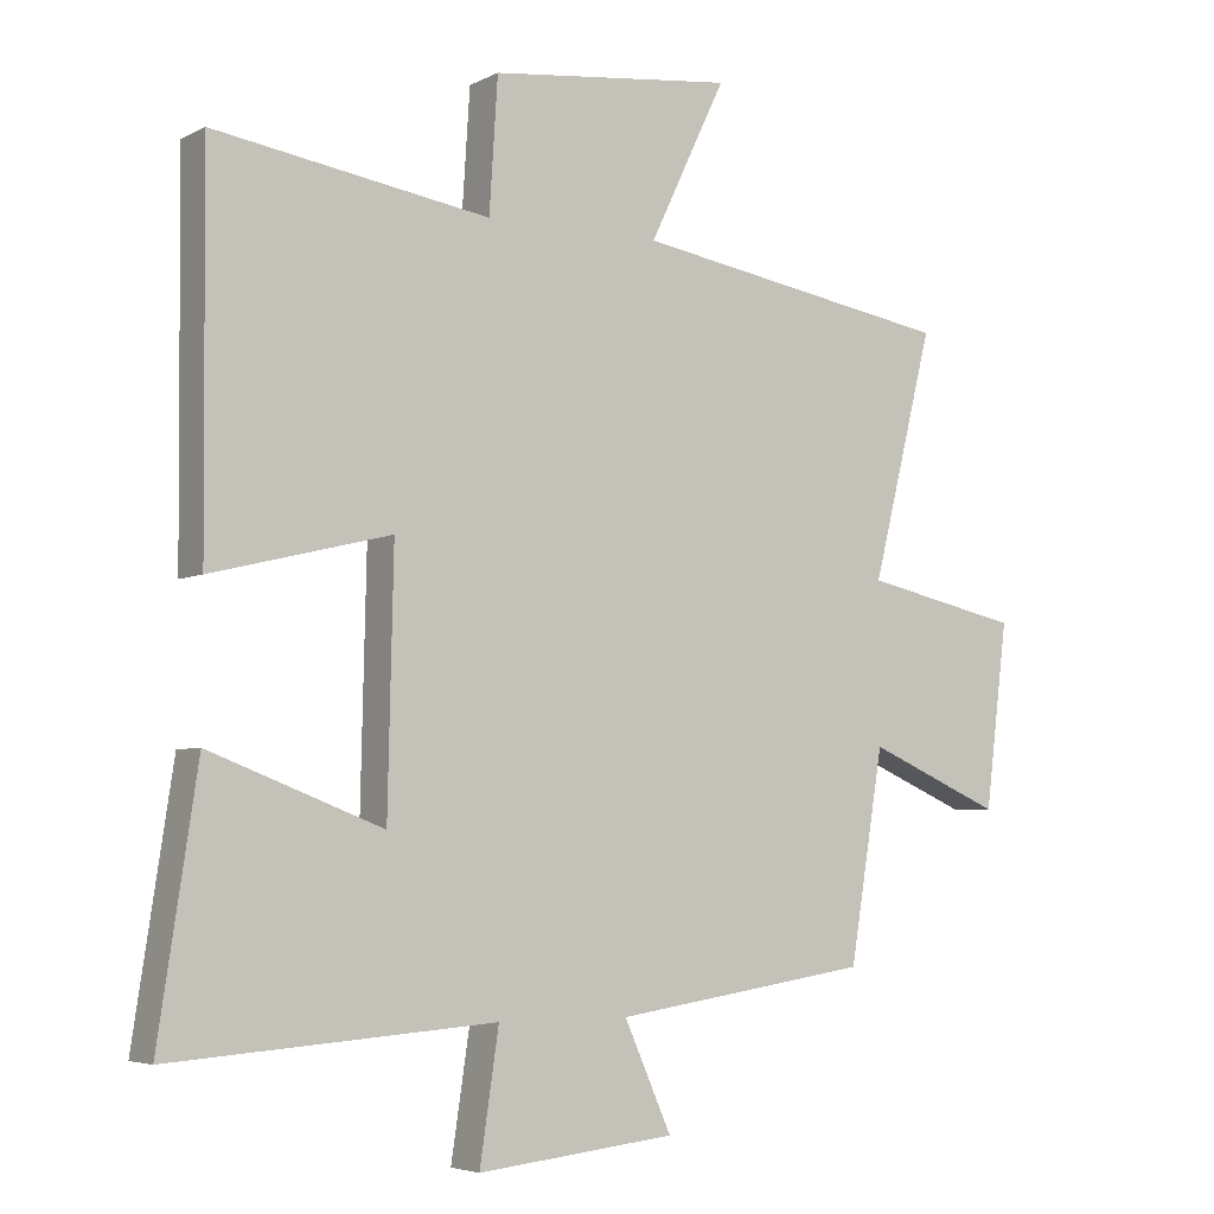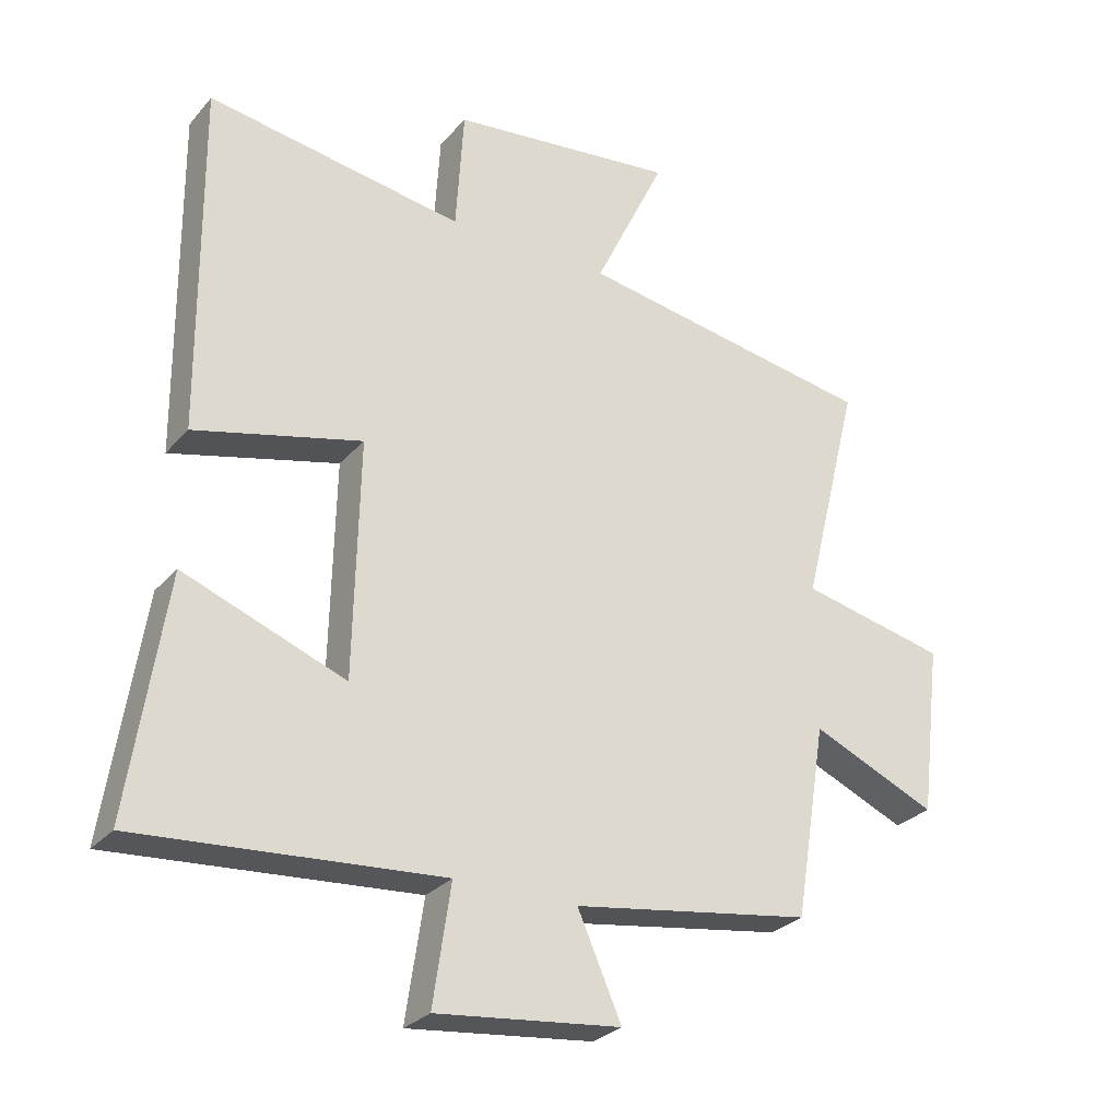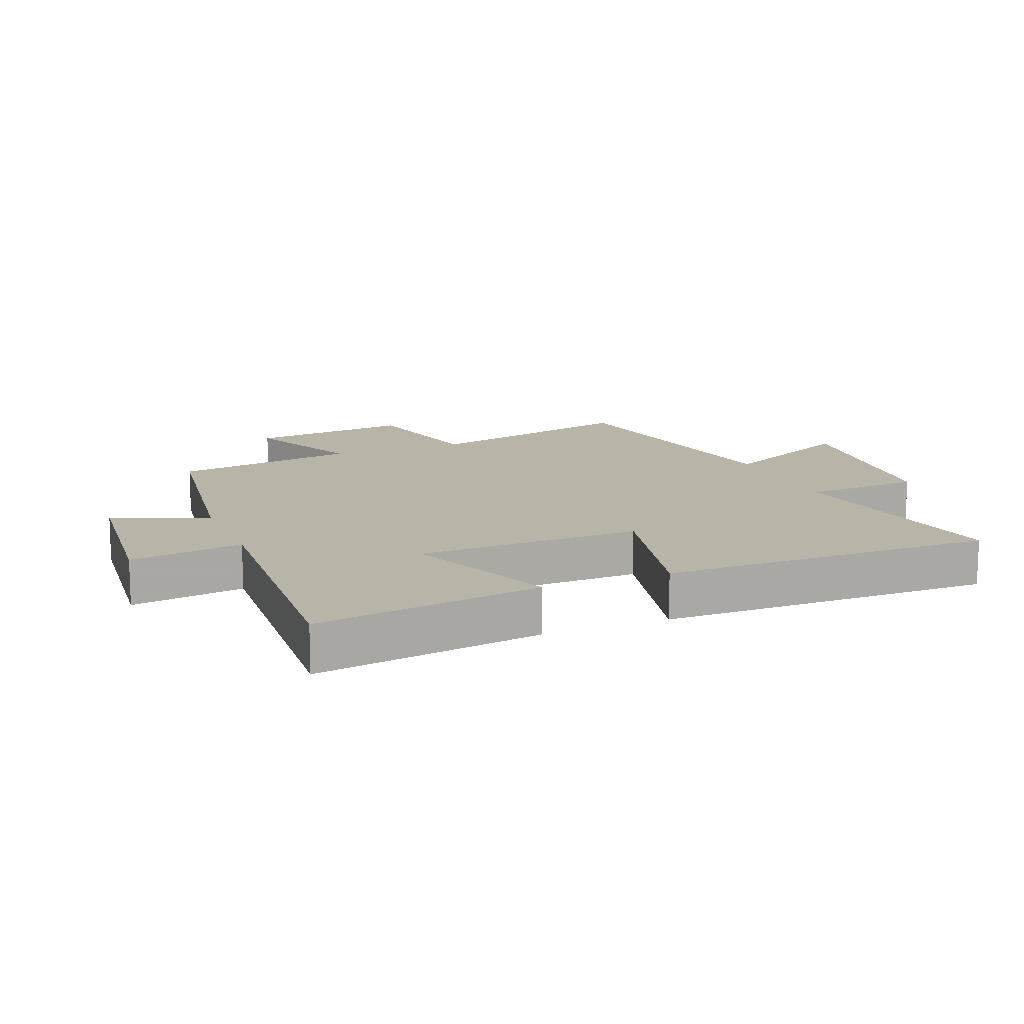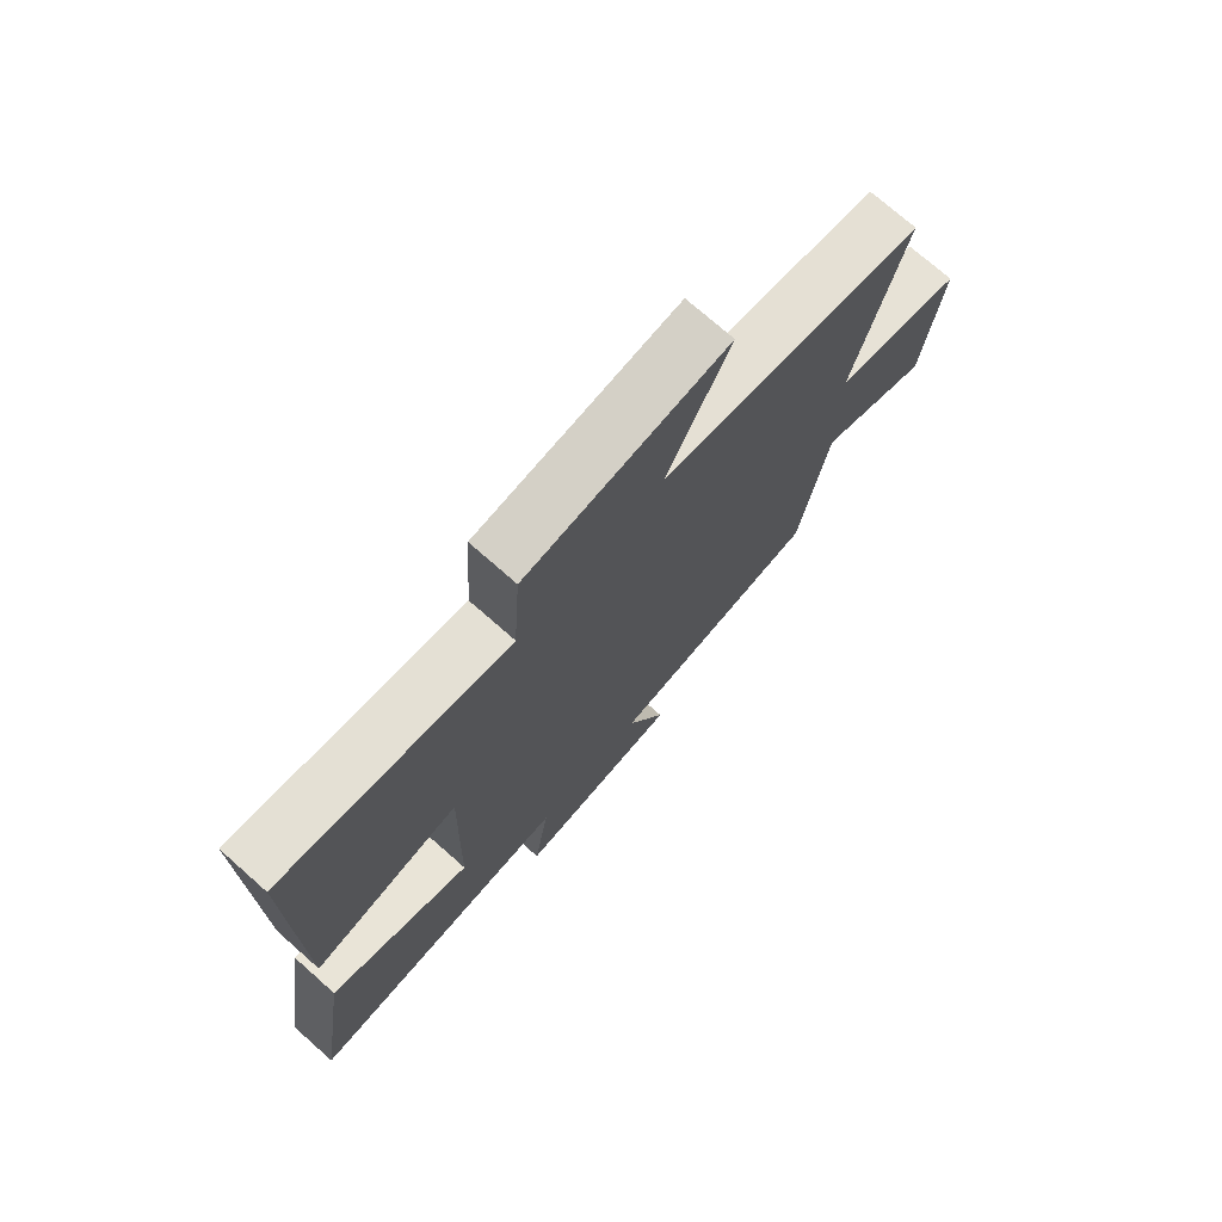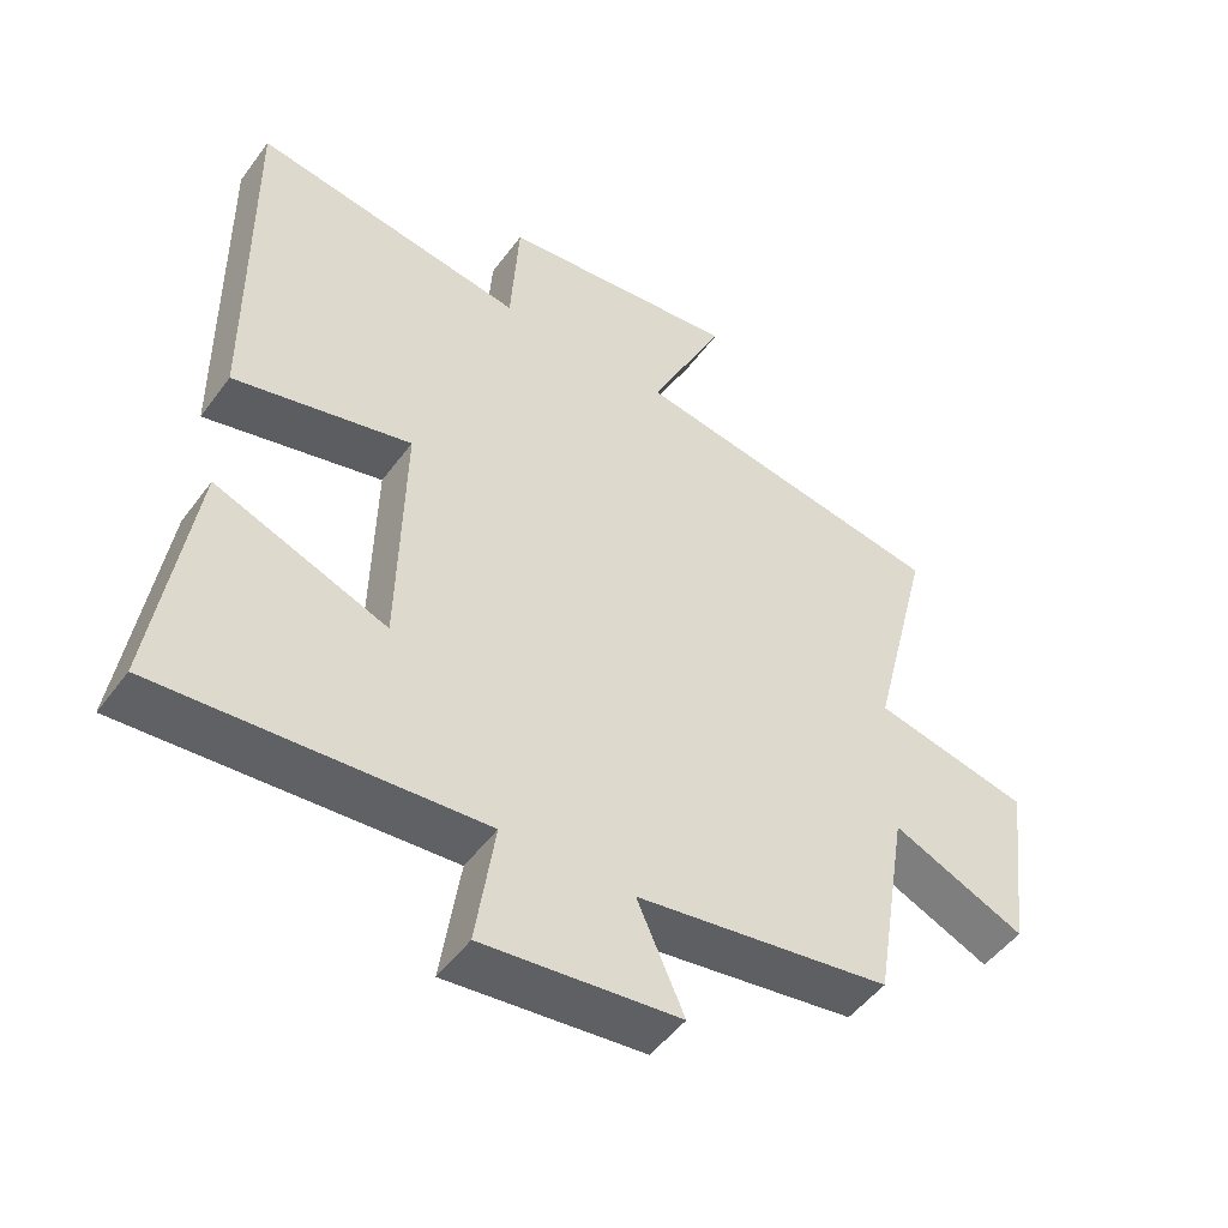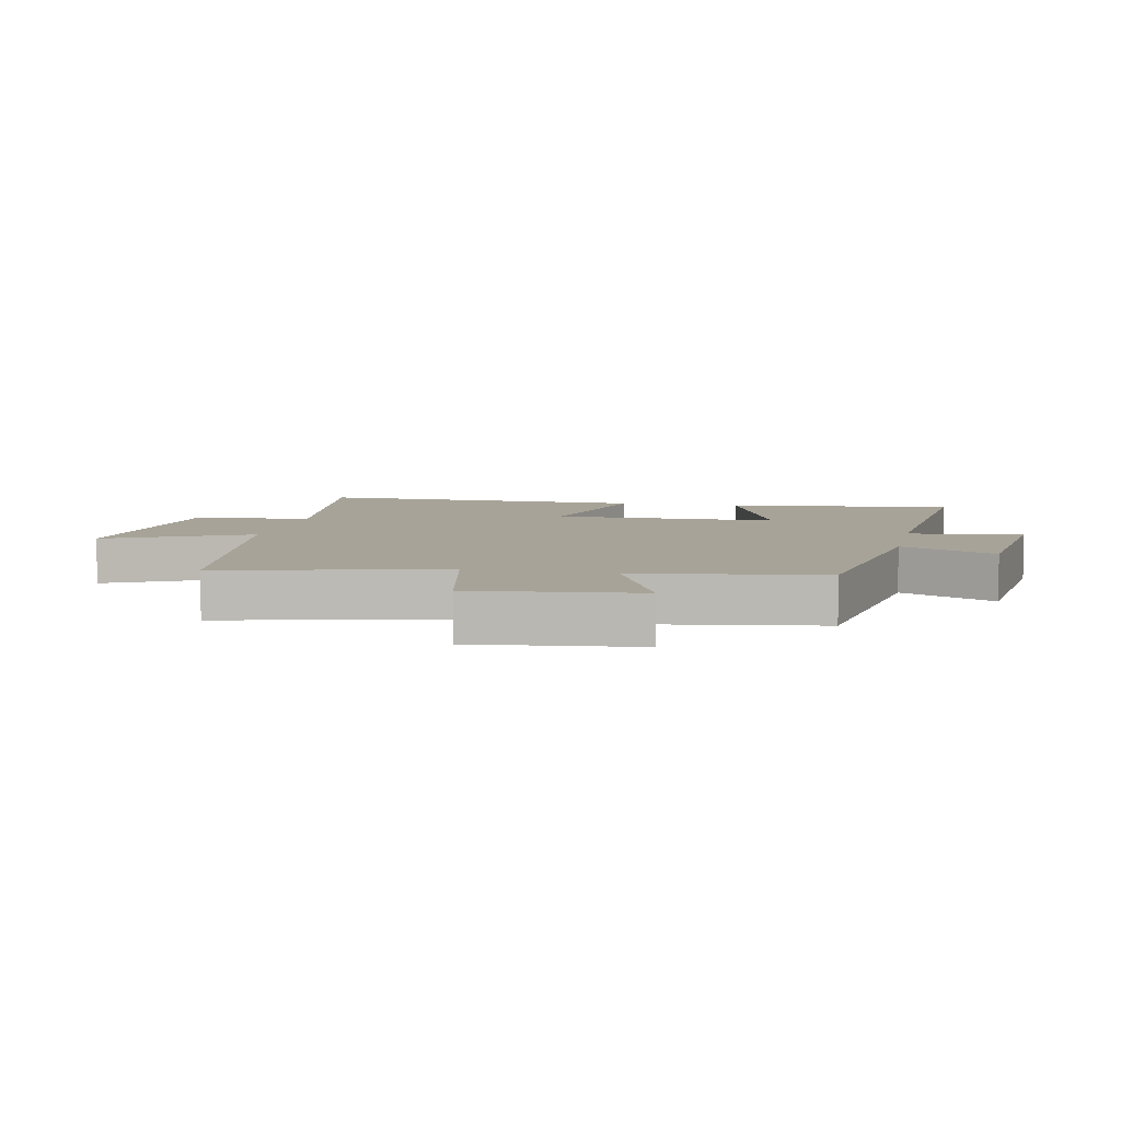
<metadata>
{"format":"obj","ext":"obj","renderer":"f3d","projection":"perspective","resolution":1024,"background":"white","views":[{"elev":-4.8,"azim":-32.9,"up":"+Z"},{"elev":-28.0,"azim":-31.9,"up":"+Z"},{"elev":13.3,"azim":-112.3,"up":"+Y"},{"elev":73.9,"azim":-48.6,"up":"+Z"},{"elev":-49.6,"azim":-34.9,"up":"+Z"},{"elev":6.8,"azim":102.2,"up":"+Y"}]}
</metadata>
<code>
v 0.587 0.07 0.423
v 0.5 0.07 0.075
v 0.722 0.07 0.026
v 0.69 0.07 -0.234
v 0.5 0.07 -0.151
v 0.452 0.07 -0.445
v 0.089 0.07 -0.5
v 0.156 0.07 -0.651
v -0.124 0.07 -0.681
v -0.097 0.07 -0.5
v -0.555 0.07 -0.533
v -0.5 0.07 -0.171
v -0.255 0.07 -0.265
v -0.247 0.07 0.093
v -0.5 0.07 0.031
v -0.504 0.07 0.562
v -0.115 0.07 0.5
v -0.103 0.07 0.687
v 0.241 0.07 0.725
v 0.133 0.07 0.5
v 0.587 0 0.423
v 0.5 0 0.075
v 0.722 0 0.026
v 0.69 0 -0.234
v 0.5 0 -0.151
v 0.452 0 -0.445
v 0.089 0 -0.5
v 0.156 0 -0.651
v -0.124 0 -0.681
v -0.097 0 -0.5
v -0.555 0 -0.533
v -0.5 0 -0.171
v -0.255 0 -0.265
v -0.247 0 0.093
v -0.5 0 0.031
v -0.504 0 0.562
v -0.115 0 0.5
v -0.103 0 0.687
v 0.241 0 0.725
v 0.133 0 0.5
f 17 18 19 20
f 17 20 1 2
f 14 15 16 17
f 13 14 17 2
f 10 11 12 13
f 10 13 2 3
f 7 8 9 10
f 5 6 7 10
f 5 10 3
f 3 4 5
f 40 39 38 37
f 22 21 40 37
f 37 36 35 34
f 22 37 34 33
f 33 32 31 30
f 23 22 33 30
f 30 29 28 27
f 30 27 26 25
f 23 30 25
f 25 24 23
f 1 21 22 2
f 2 22 23 3
f 3 23 24 4
f 4 24 25 5
f 5 25 26 6
f 6 26 27 7
f 7 27 28 8
f 8 28 29 9
f 9 29 30 10
f 10 30 31 11
f 11 31 32 12
f 12 32 33 13
f 13 33 34 14
f 14 34 35 15
f 15 35 36 16
f 16 36 37 17
f 17 37 38 18
f 18 38 39 19
f 19 39 40 20
f 20 40 21 1

</code>
